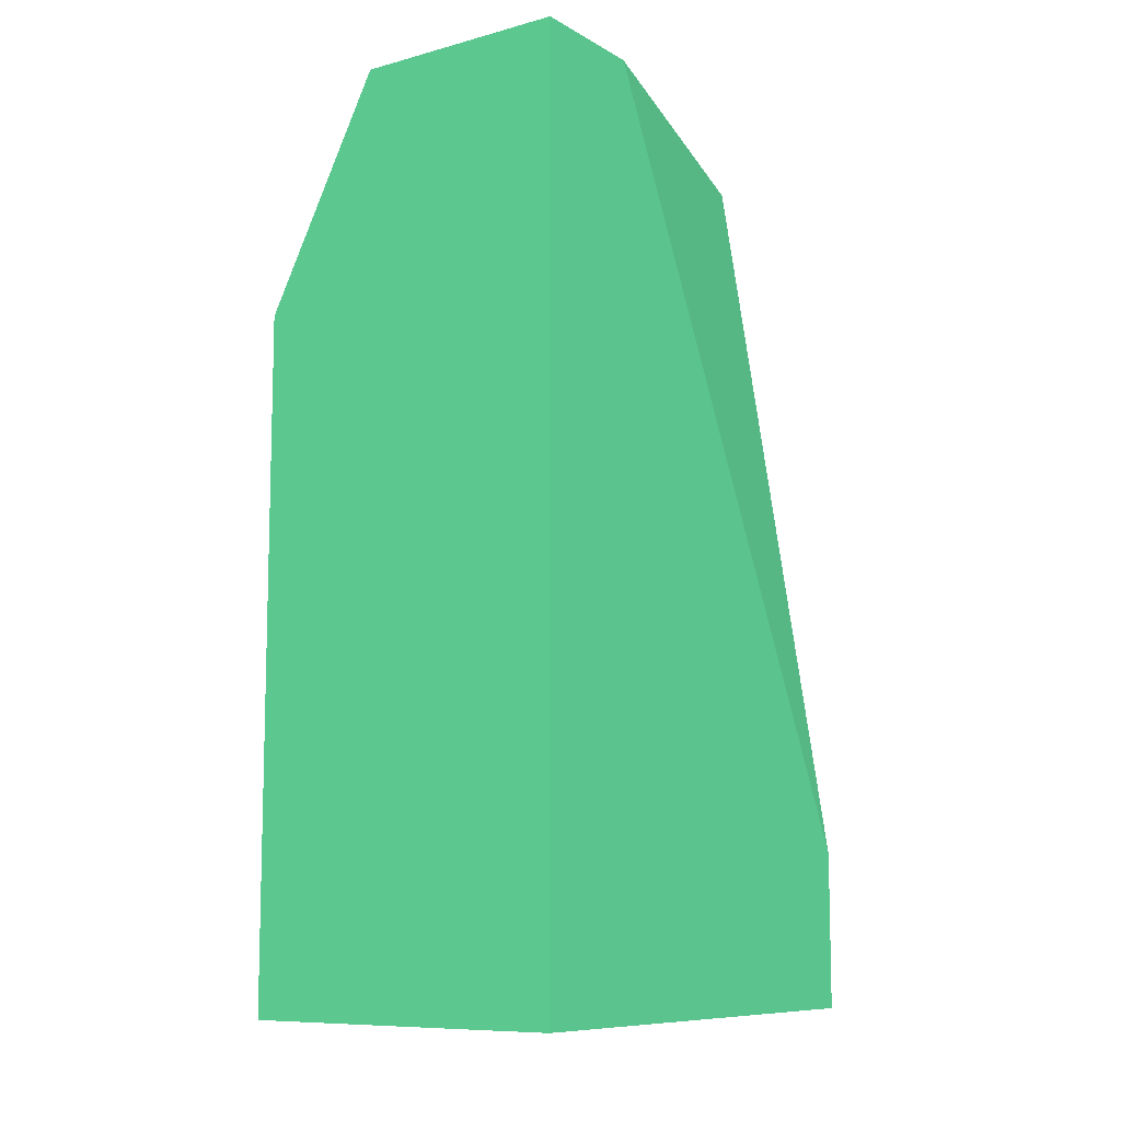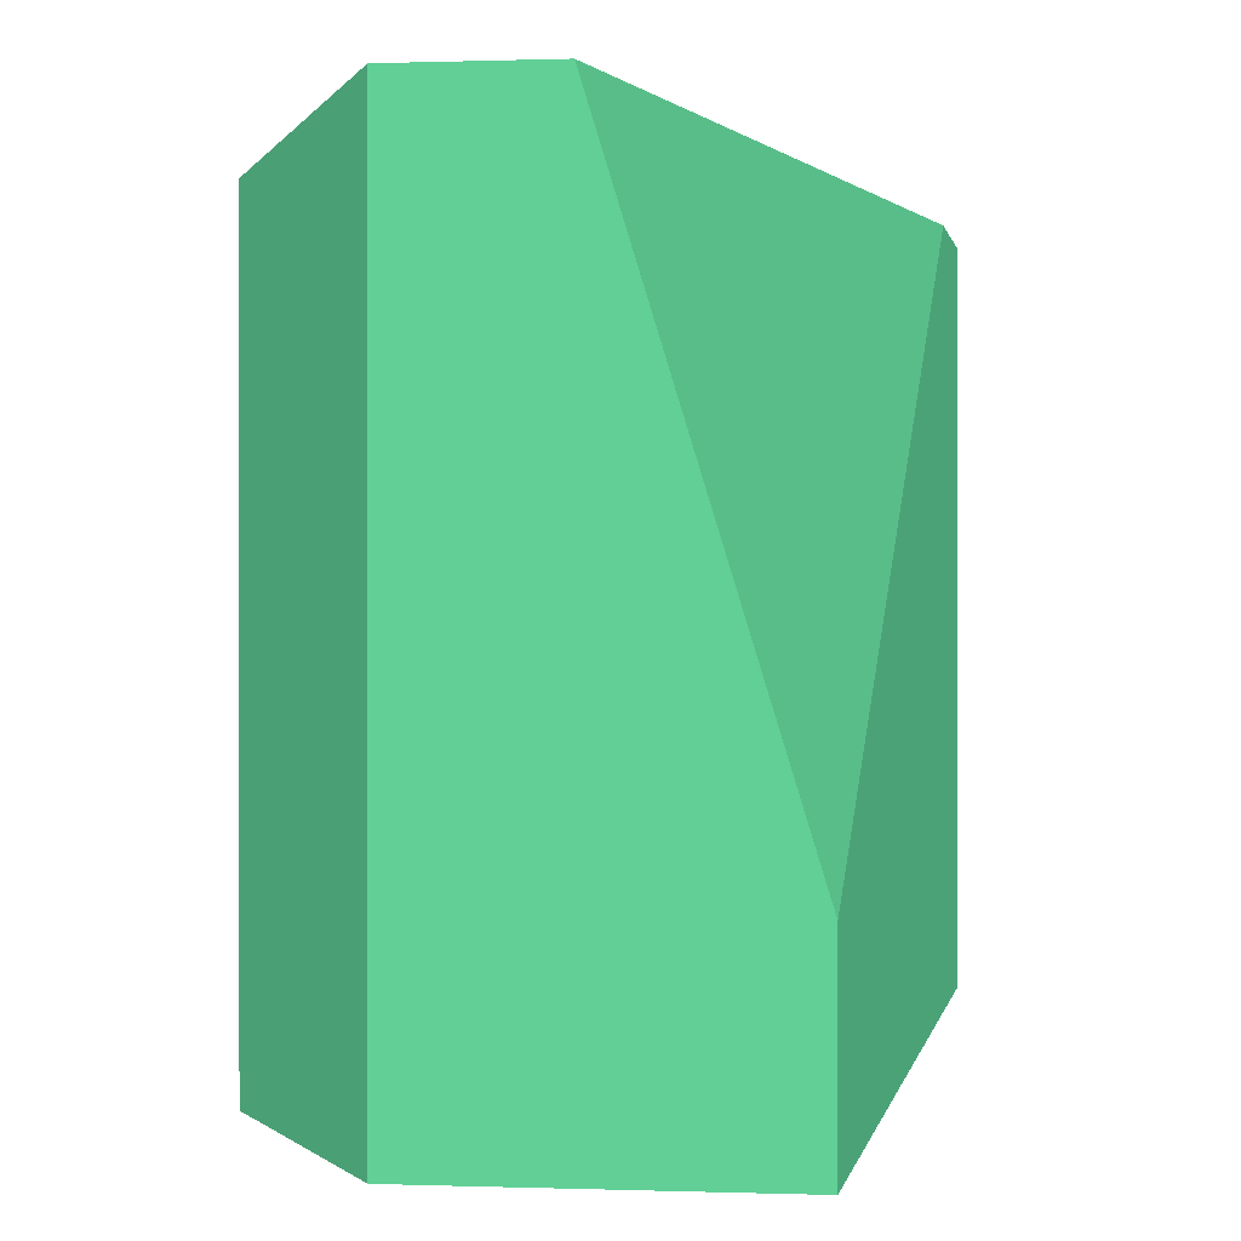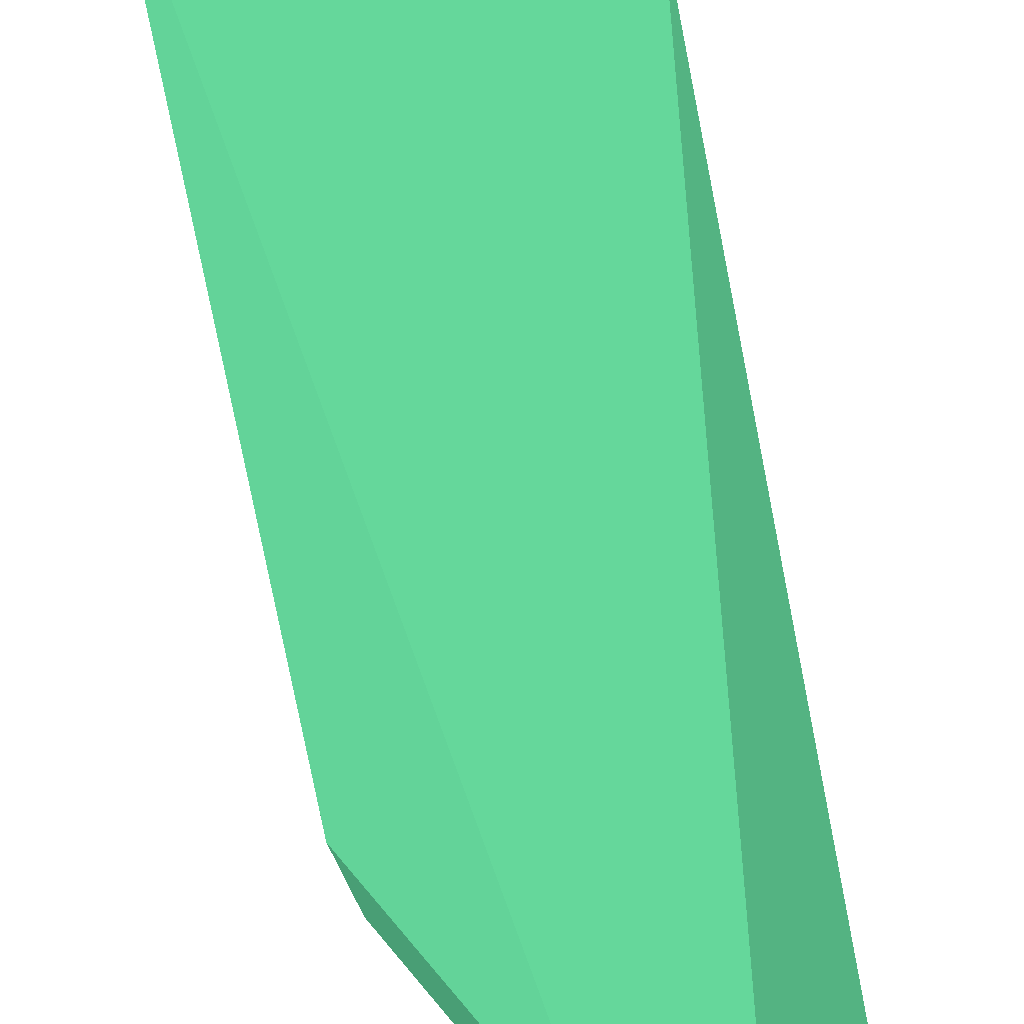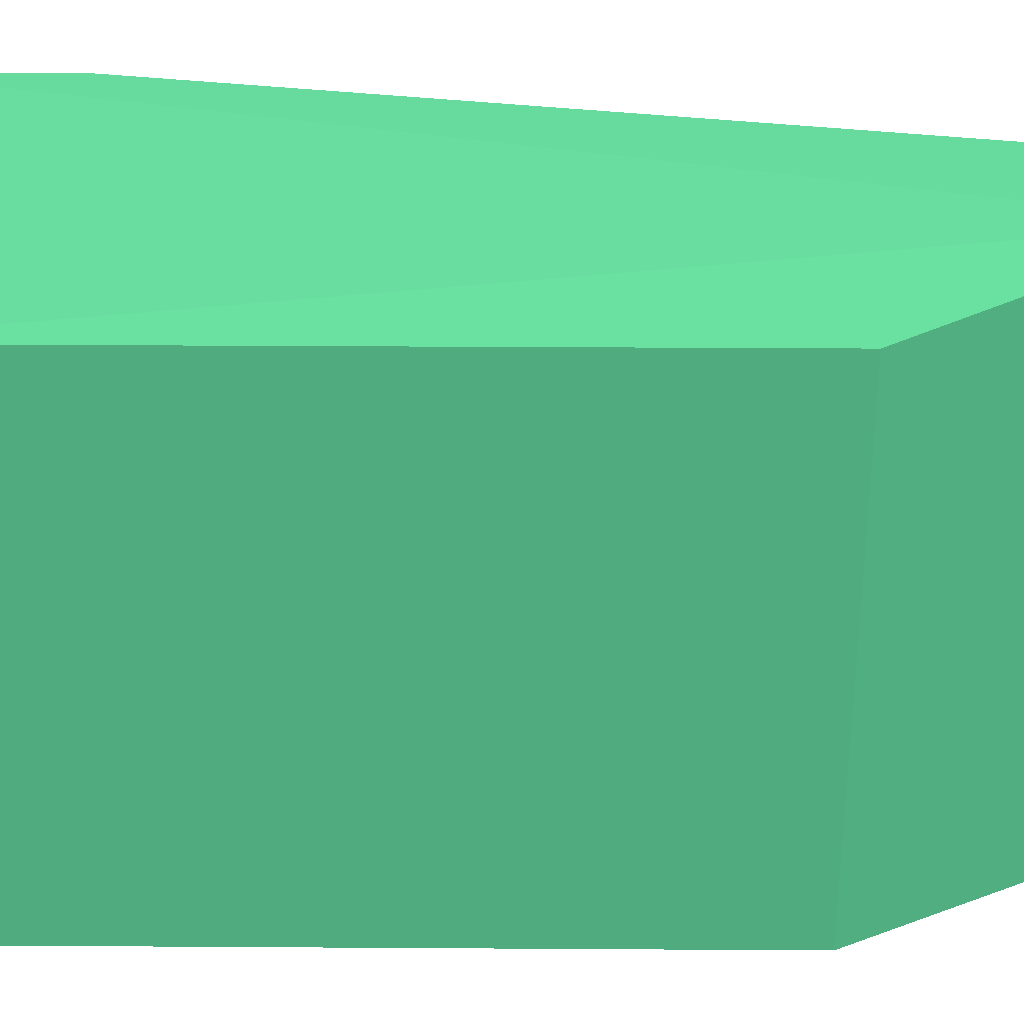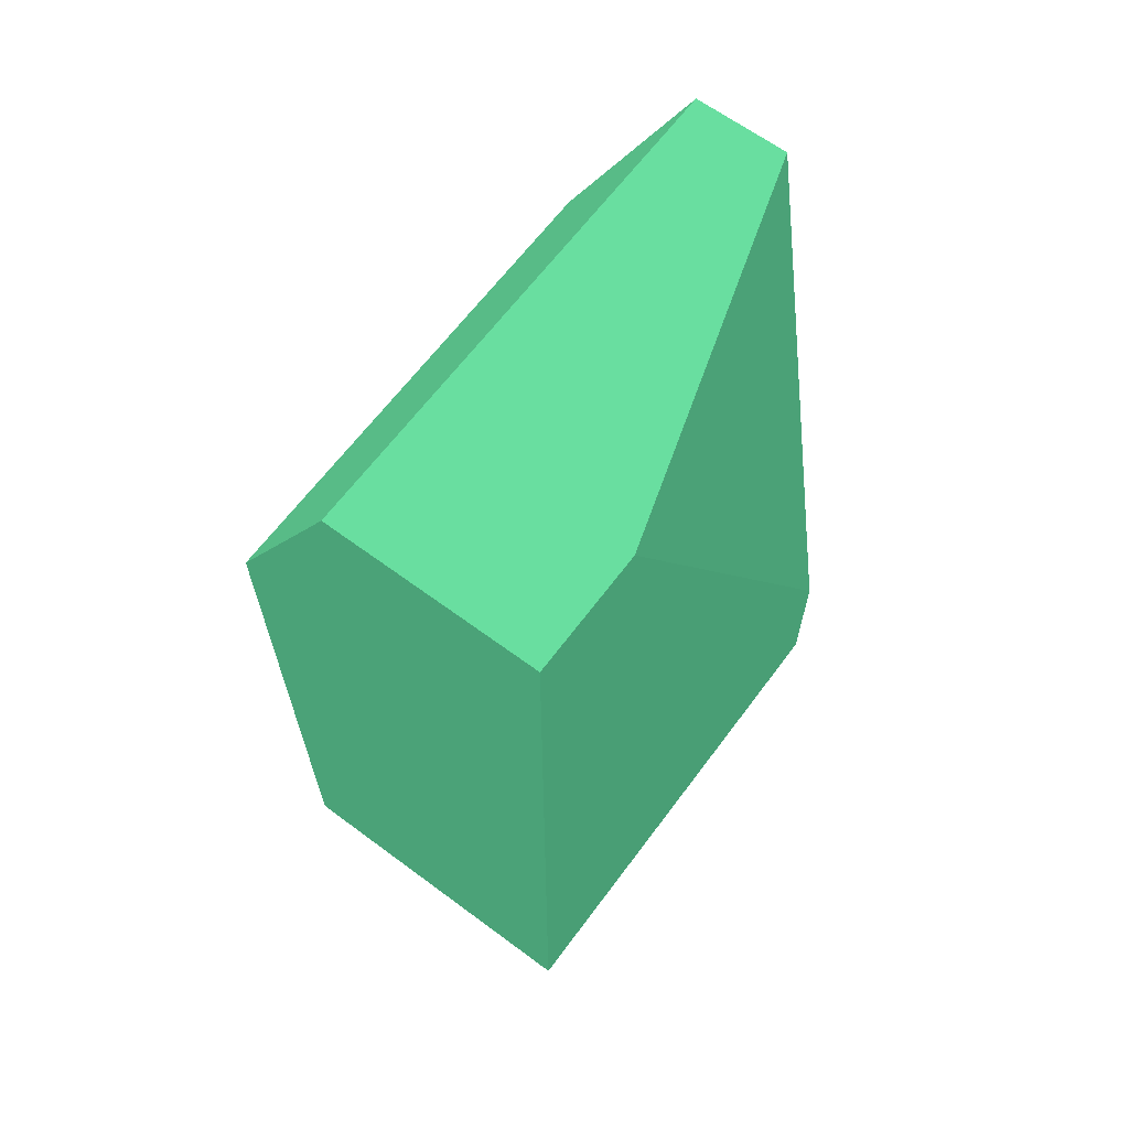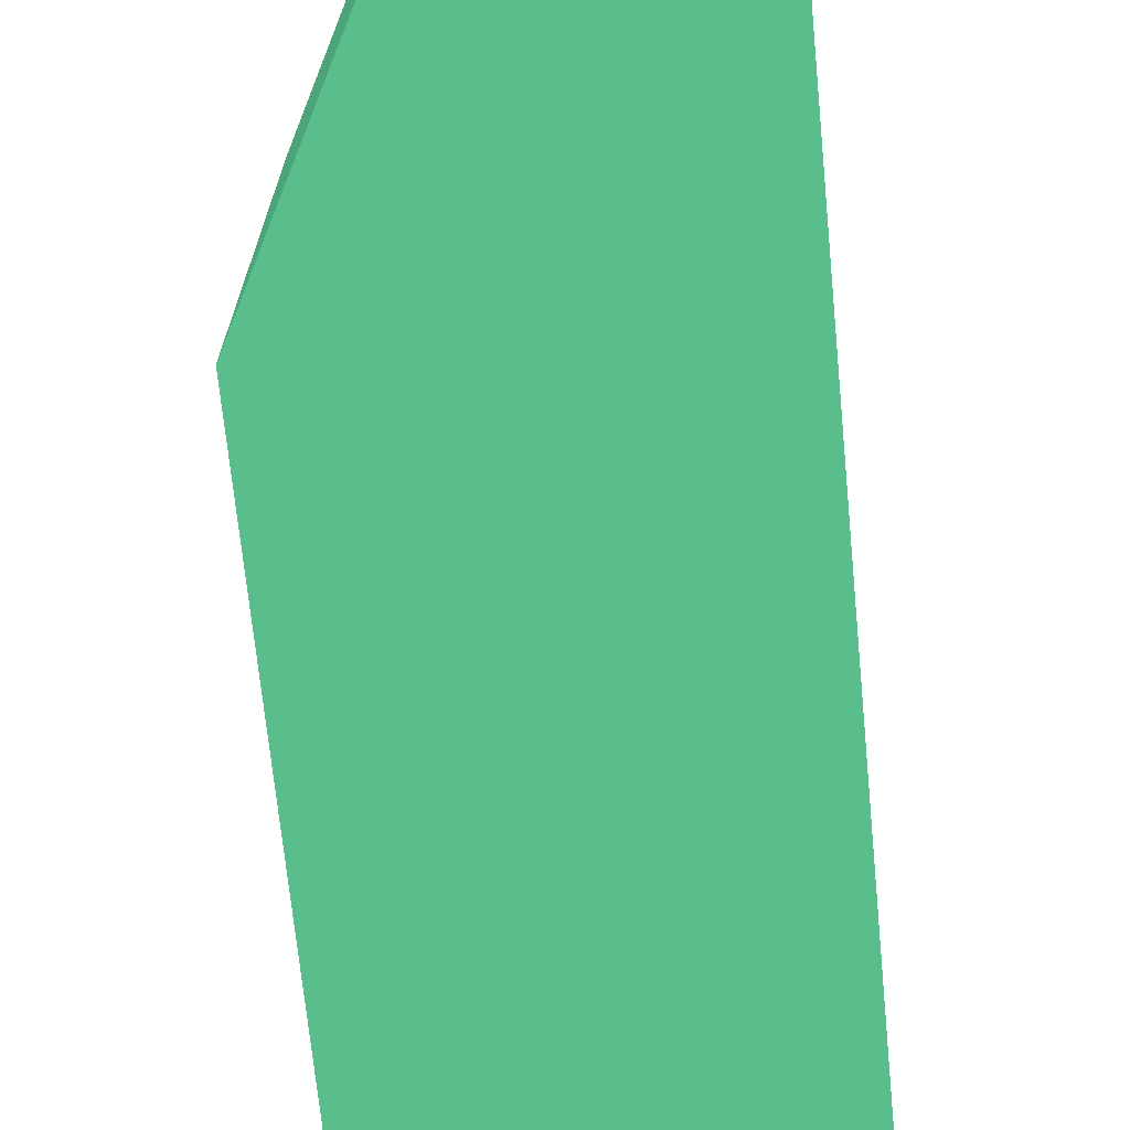
<metadata>
{"format":"obj","ext":"obj","renderer":"f3d","projection":"perspective","resolution":1024,"background":"white","views":[{"elev":-9.4,"azim":35.0,"up":"+Z"},{"elev":0.2,"azim":8.6,"up":"+Y"},{"elev":77.1,"azim":-12.9,"up":"+Y"},{"elev":33.5,"azim":-89.5,"up":"+Y"},{"elev":64.8,"azim":36.7,"up":"+Z"},{"elev":-69.8,"azim":5.6,"up":"+Y"}]}
</metadata>
<code>
v -6.25 2.158 -11.64 0.2157 0.4627 0.3412
v -5.875 0.5547 -11.64 0.2157 0.4627 0.3412
v -5.875 2.158 -14.5 0.2157 0.4627 0.3412
v -6.925 2.083 -14.5 0.2157 0.4627 0.3412
v -6.925 0.5547 -12.36 0.2157 0.4627 0.3412
v -6.55 2.158 -11.64 0.2157 0.4627 0.3412
v -5.875 0.94 -11.64 0.2157 0.4627 0.3412
v -5.875 0.5547 -14.5 0.2157 0.4627 0.3412
v -6.925 2.083 -12.36 0.2157 0.4627 0.3412
v -6.55 0.5547 -11.64 0.2157 0.4627 0.3412
v -5.875 2.158 -14 0.2157 0.4627 0.3412
v -6.925 0.5547 -14.5 0.2157 0.4627 0.3412
f 6 1 3
f 6 3 4
f 6 2 1
f 7 1 2
f 7 2 3
f 8 3 2
f 8 2 5
f 8 4 3
f 9 6 4
f 9 4 5
f 9 5 6
f 10 6 5
f 10 5 2
f 10 2 6
f 11 7 3
f 11 3 1
f 11 1 7
f 12 8 5
f 12 5 4
f 12 4 8

</code>
